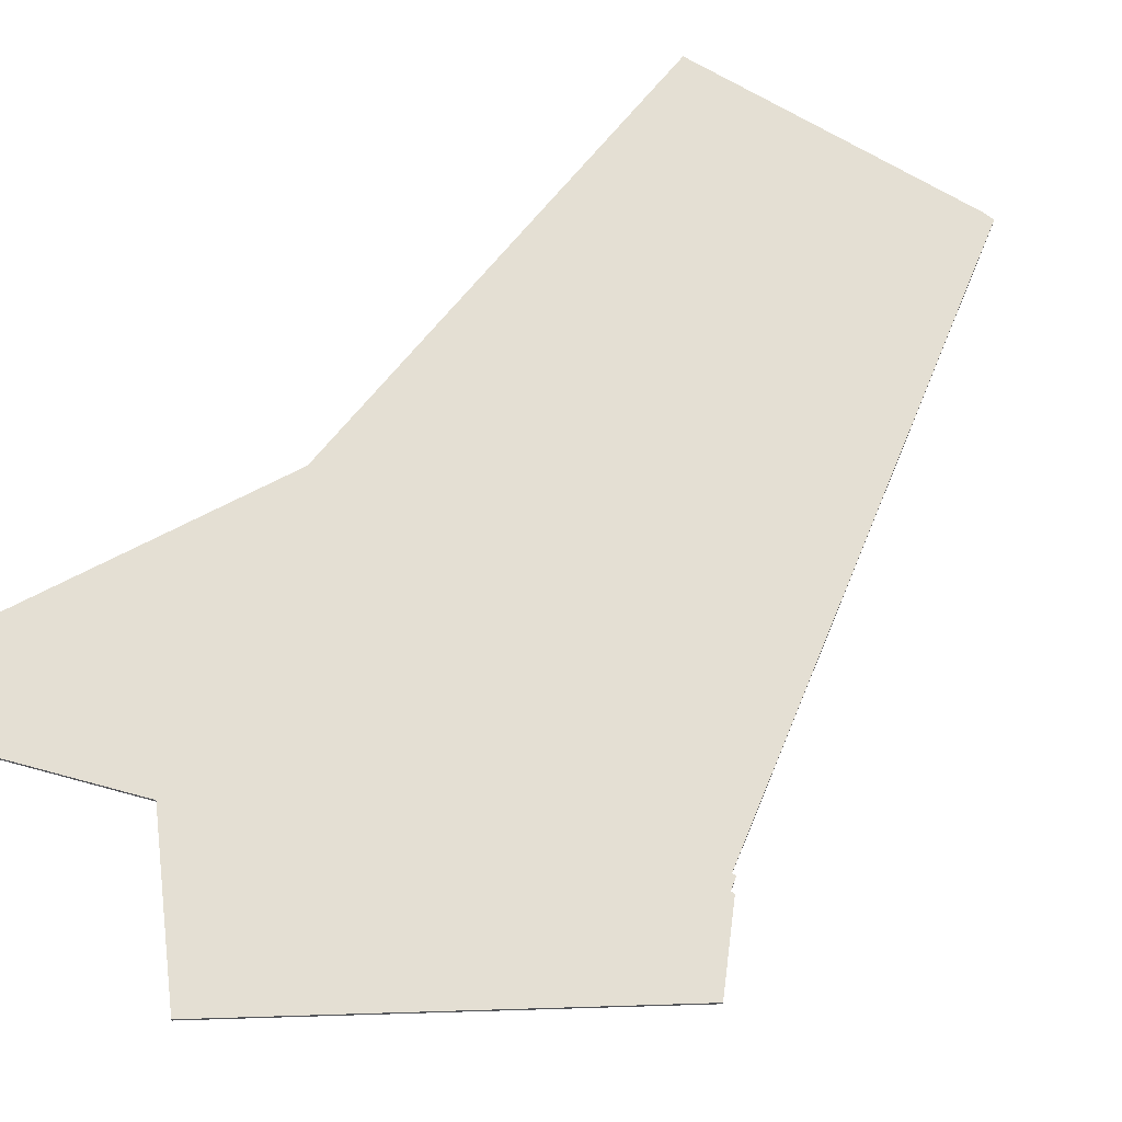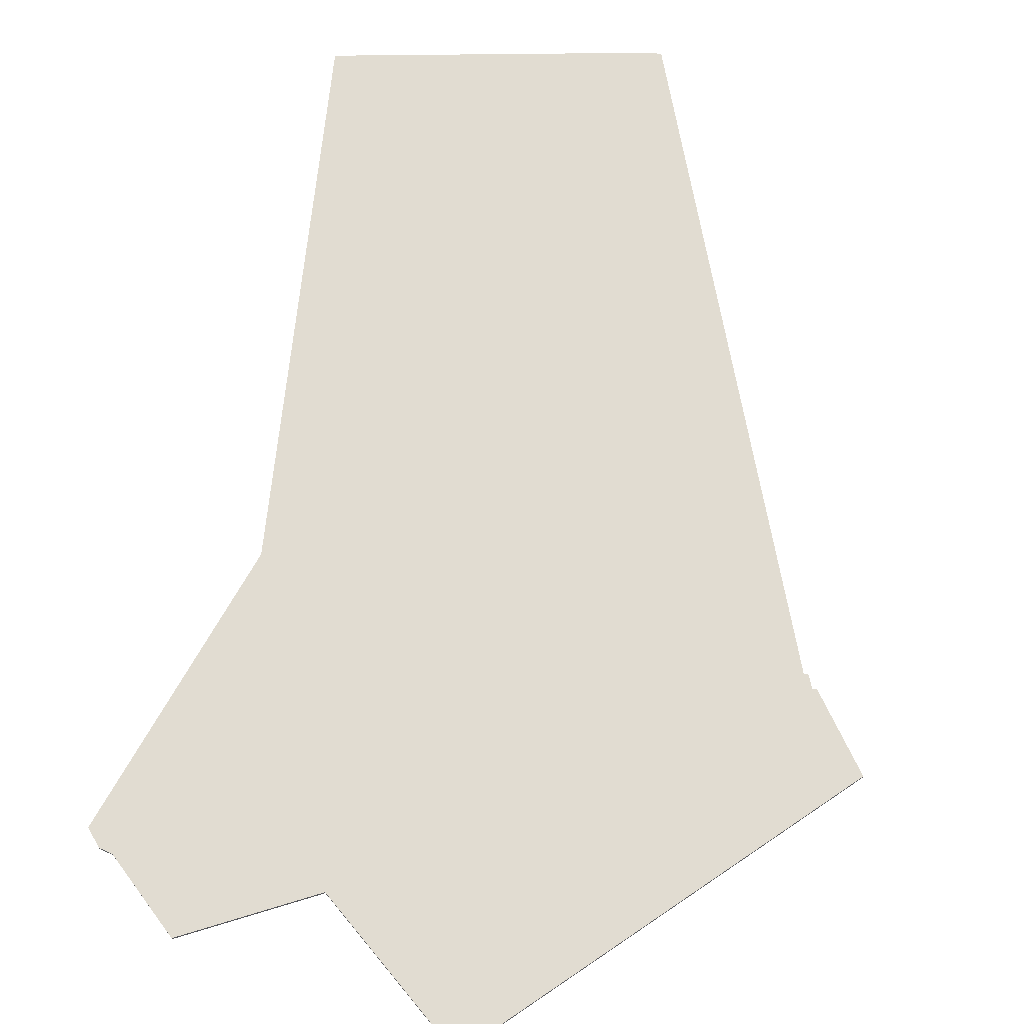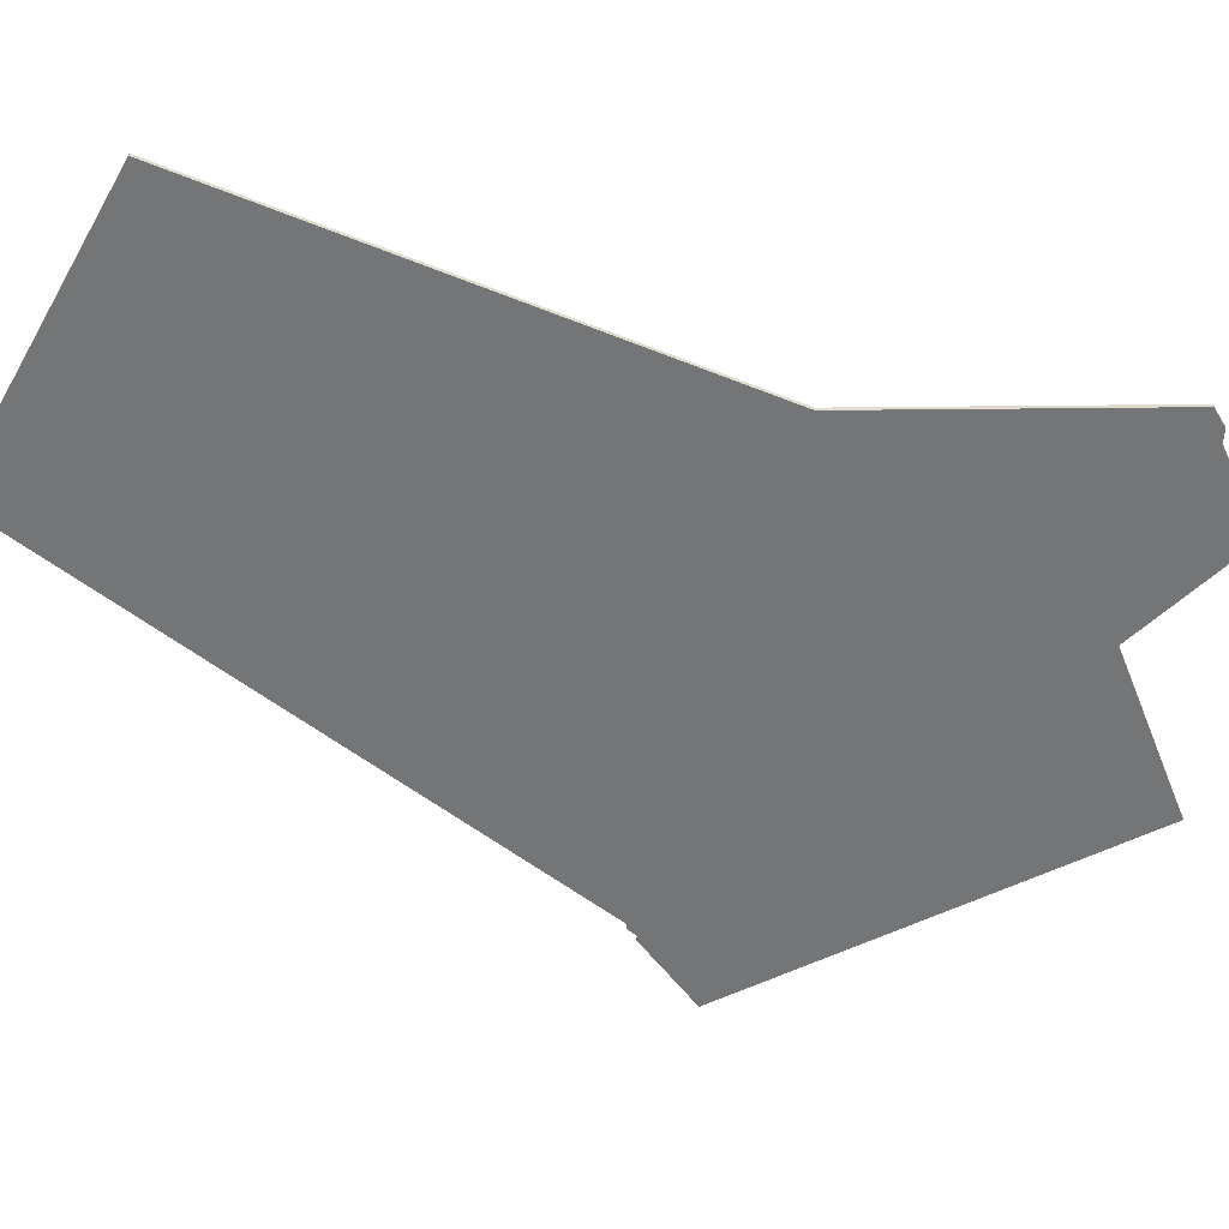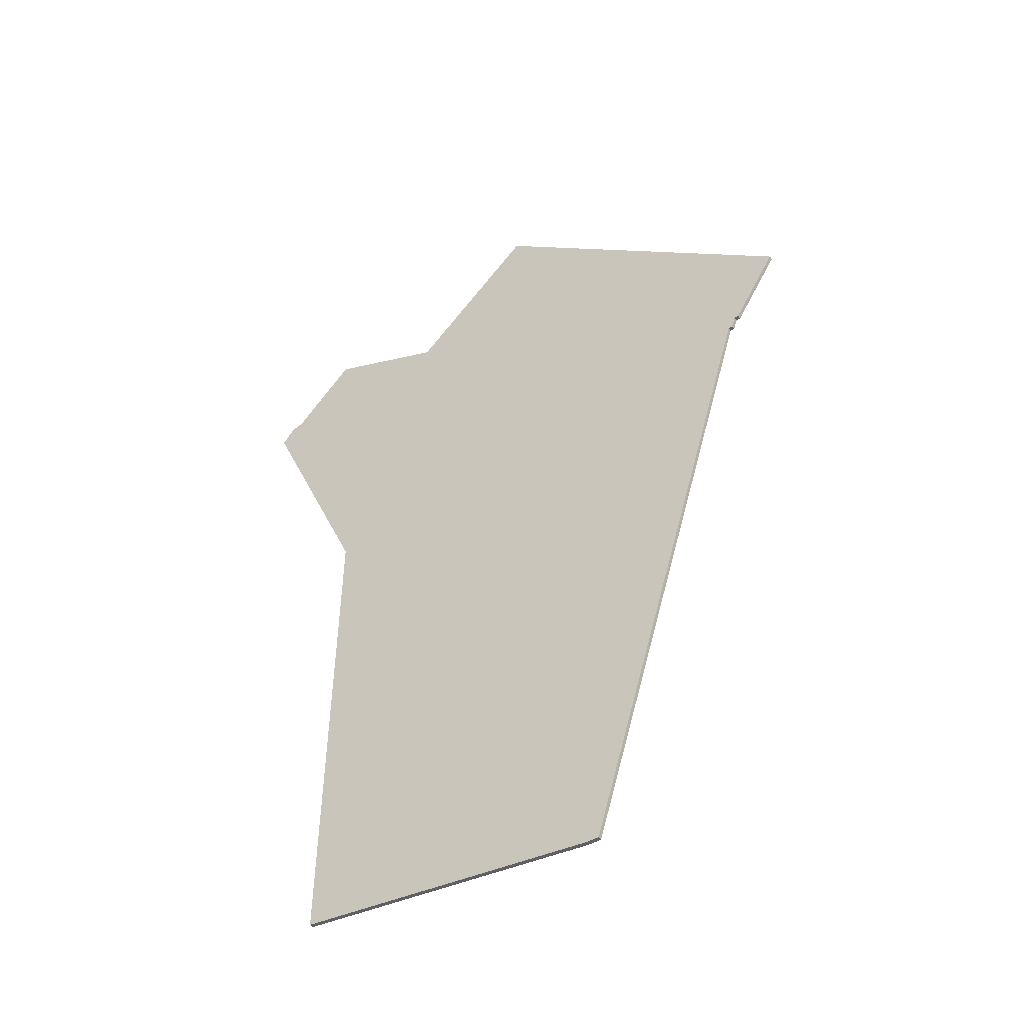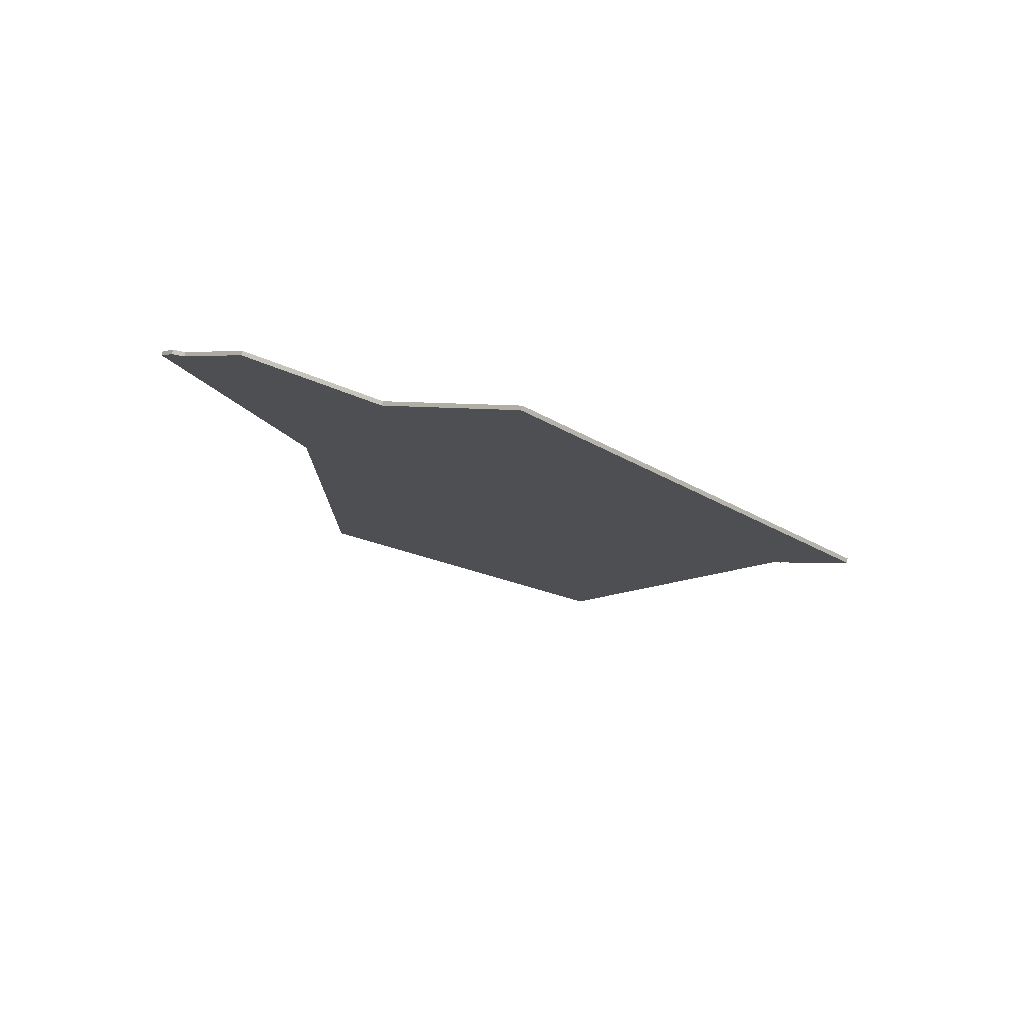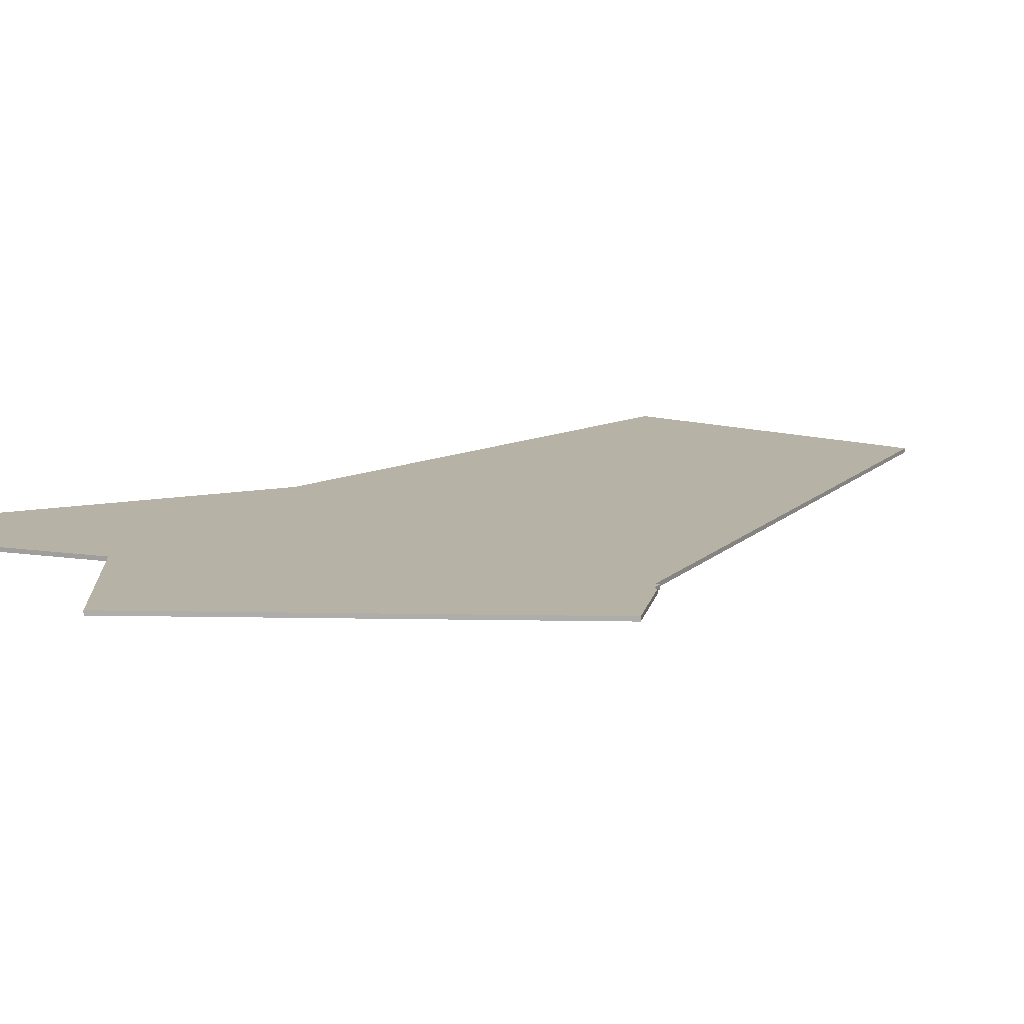
<metadata>
{"format":"obj","ext":"obj","renderer":"f3d","projection":"perspective","resolution":1024,"background":"white","views":[{"elev":66.7,"azim":-141.1,"up":"+Z"},{"elev":69.2,"azim":-173.6,"up":"+Z"},{"elev":-56.5,"azim":67.7,"up":"+Z"},{"elev":-48.8,"azim":-147.3,"up":"+Y"},{"elev":79.5,"azim":-164.9,"up":"+Y"},{"elev":12.3,"azim":-136.9,"up":"+Z"}]}
</metadata>
<code>
v 5277 -1606 0
v 5199 -1673 0
v 5210 -1691 0
v 5211 -1691 0
v 5212 -1694 0
v 5213 -1694 0
v 5257 -1842 0
v 5260 -1842 0
v 5333 -1833 0
v 5332 -1708 0
v 5359 -1644 0
v 5356 -1640 0
v 5353 -1639 0
v 5338 -1623 0
v 5308 -1636 0
v 5277 -1606 1
v 5199 -1673 1
v 5210 -1691 1
v 5211 -1691 1
v 5212 -1694 1
v 5213 -1694 1
v 5257 -1842 1
v 5260 -1842 1
v 5333 -1833 1
v 5332 -1708 1
v 5359 -1644 1
v 5356 -1640 1
v 5353 -1639 1
v 5338 -1623 1
v 5308 -1636 1
f 2 1 15
f 4 3 2
f 6 5 4
f 8 7 6
f 10 9 8
f 12 11 10
f 15 14 13
f 4 2 15
f 10 8 6
f 13 12 10
f 4 15 13
f 10 6 4
f 4 13 10
f 30 16 17
f 17 18 19
f 19 20 21
f 21 22 23
f 23 24 25
f 25 26 27
f 28 29 30
f 30 17 19
f 21 23 25
f 25 27 28
f 28 30 19
f 19 21 25
f 25 28 19
f 17 16 2
f 2 16 1
f 18 17 3
f 3 17 2
f 19 18 4
f 4 18 3
f 20 19 5
f 5 19 4
f 21 20 6
f 6 20 5
f 22 21 7
f 7 21 6
f 23 22 8
f 8 22 7
f 24 23 9
f 9 23 8
f 25 24 10
f 10 24 9
f 26 25 11
f 11 25 10
f 27 26 12
f 12 26 11
f 28 27 13
f 13 27 12
f 29 28 14
f 14 28 13
f 16 30 1
f 1 30 15
f 30 29 15
f 15 29 14

</code>
